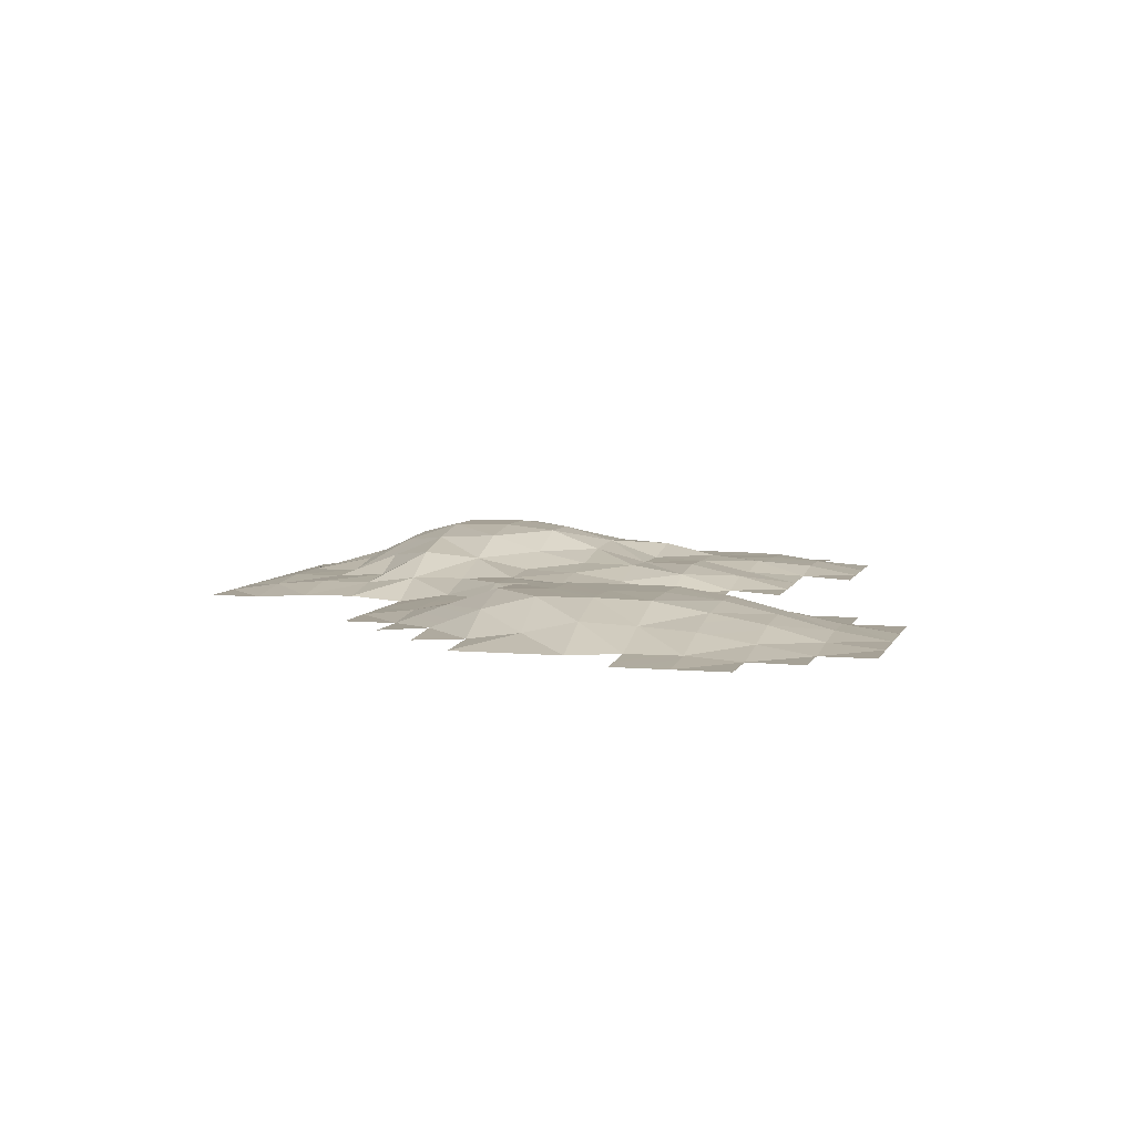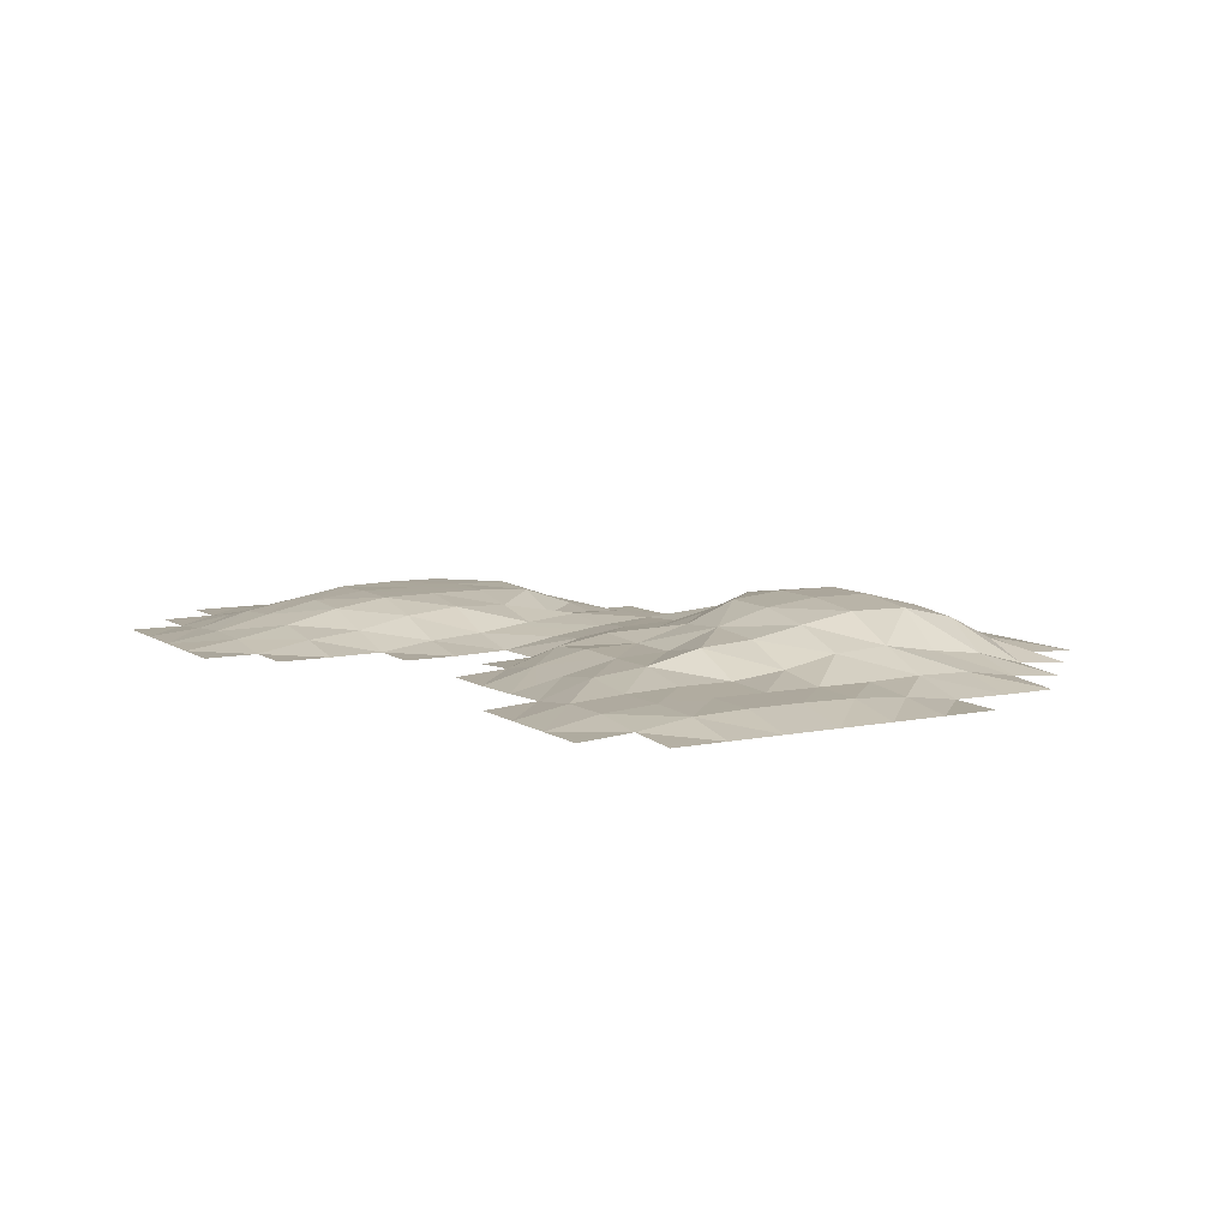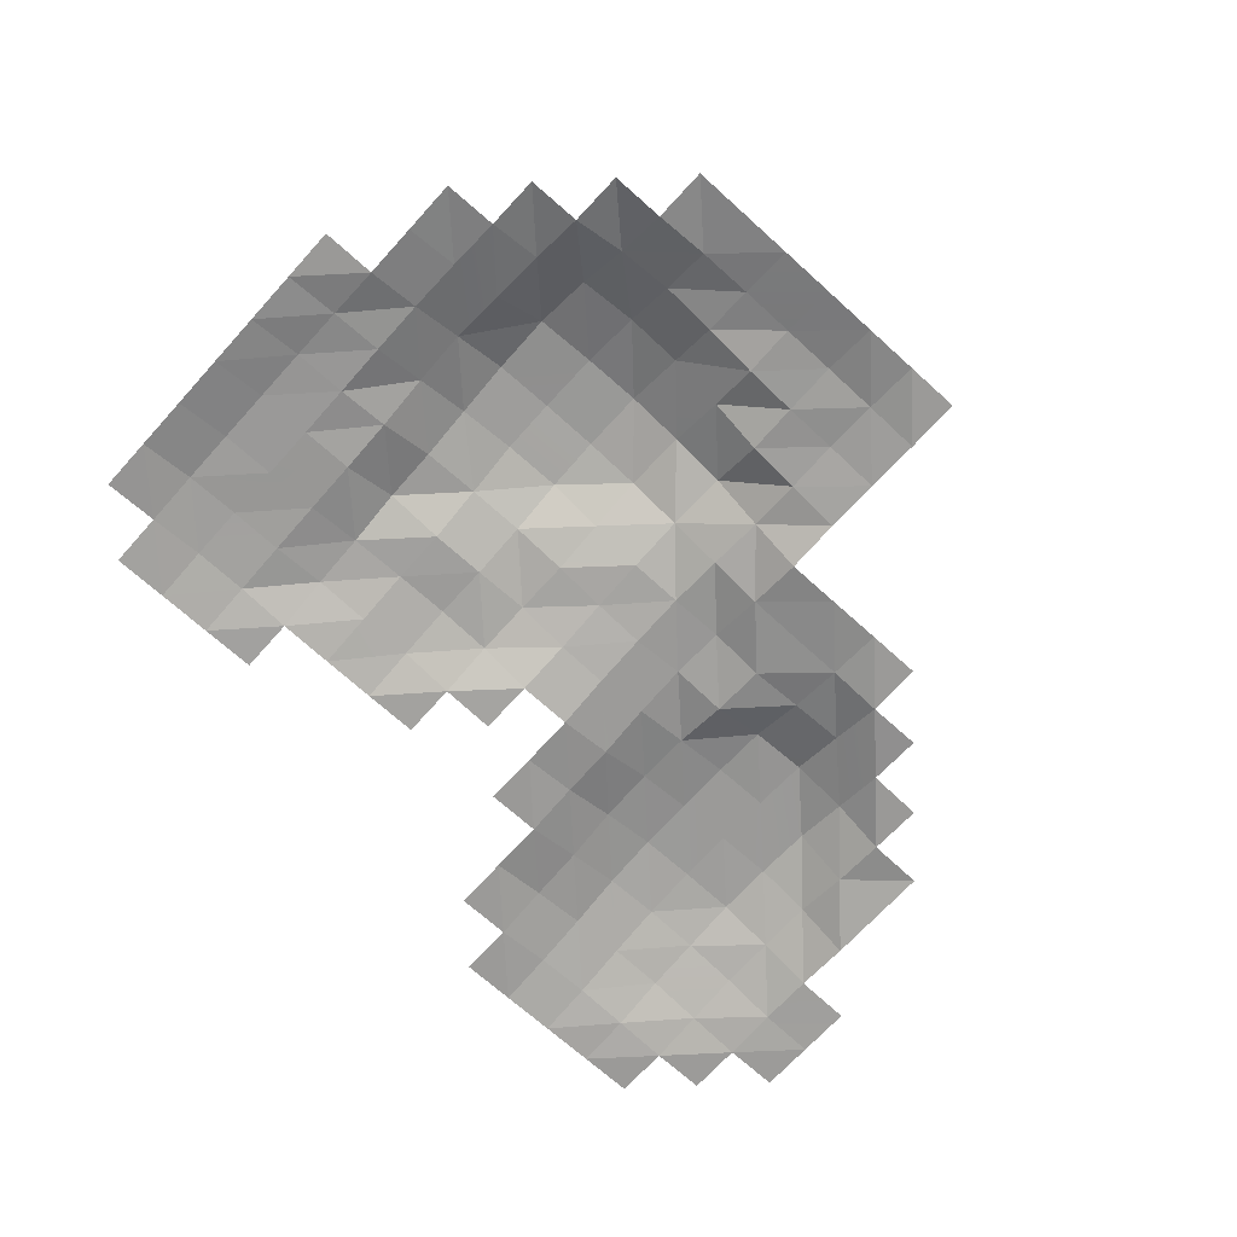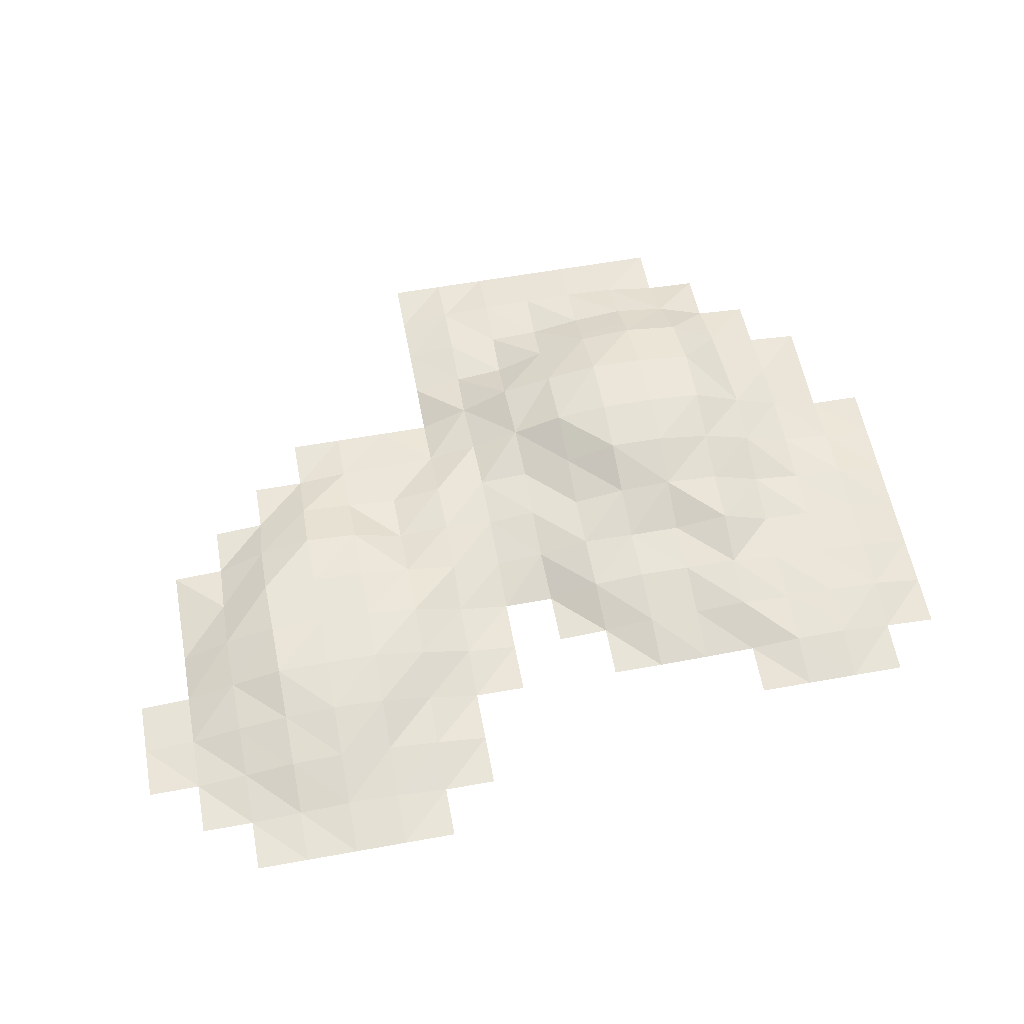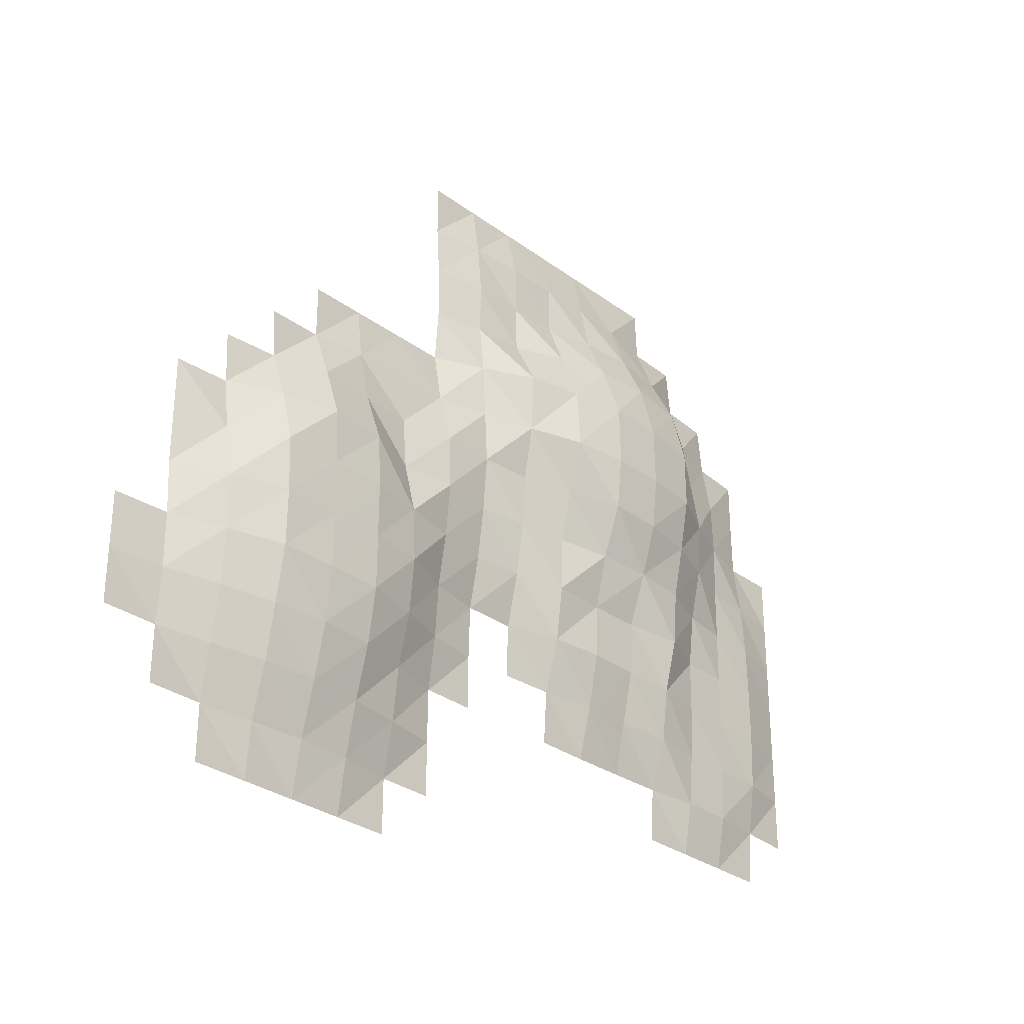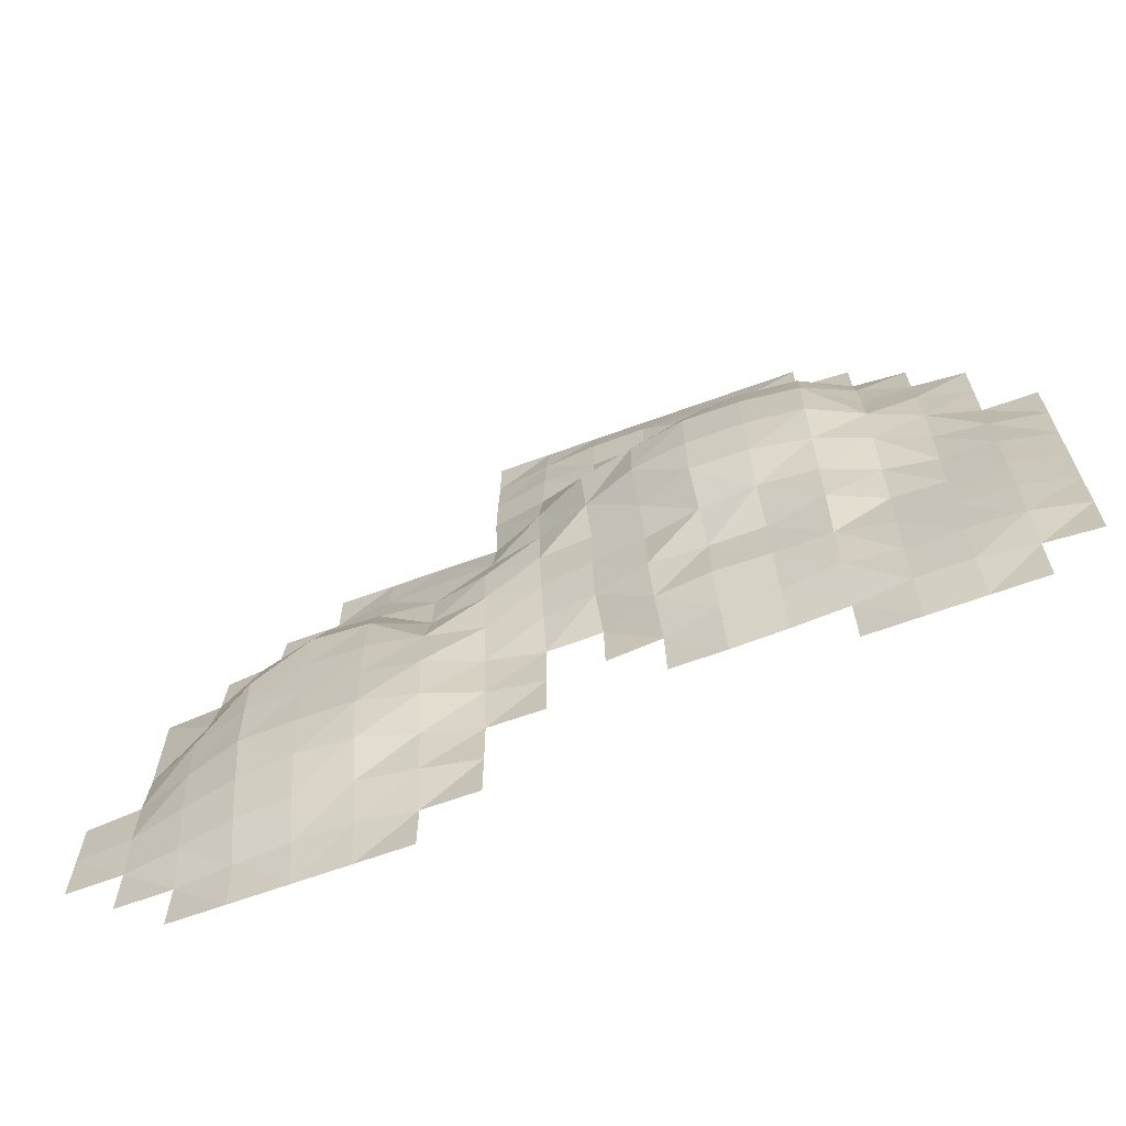
<metadata>
{"format":"obj","ext":"obj","renderer":"f3d","projection":"perspective","resolution":1024,"background":"white","views":[{"elev":6.2,"azim":105.4,"up":"+Y"},{"elev":8.2,"azim":-120.1,"up":"+Y"},{"elev":-69.4,"azim":-42.2,"up":"+Y"},{"elev":58.0,"azim":169.4,"up":"+Y"},{"elev":-30.4,"azim":133.1,"up":"+Z"},{"elev":-66.5,"azim":-160.0,"up":"+Z"}]}
</metadata>
<code>
o SM_Env_GroundMounds_03
v -144.7 -24.86 289.5
v -144.7 -17.36 249
v -186.1 -24.86 289.5
v -186.1 -23.38 248.3
v -103.4 -24.86 289.5
v -62.03 -24.86 289.5
v -103.1 -15.39 248.9
v -61.8 -14.99 248.4
v 20.68 -24.86 289.5
v 20.68 -18.73 248.1
v -20.68 -24.86 289.5
v -20.65 -15.25 248.1
v 62.03 -24.86 289.5
v 62.03 -24.86 248.1
v -227.6 -21.97 207
v -229.4 -11.09 166.8
v -268.8 -24.86 206.8
v -269 -21.53 165.5
v -187.3 -8.856 210.1
v -227.4 -24.86 248.1
v -144.7 -4.539 211.6
v -145.3 12.87 174.6
v -190.1 9.459 172.3
v -102.3 -7.882 210.4
v -60.88 -14.14 208.6
v -101.7 9.342 174.3
v -59.48 -0.01866 171.6
v -20.14 -14.9 207.4
v 20.76 -15.04 206.8
v -18.79 -12.43 168.3
v 21.54 -15.04 166.5
v 62.03 -22.27 206.8
v 62.1 -21.63 165.5
v -269.8 -15.14 124.4
v -310.1 -24.86 165.4
v -310.1 -24.86 124.1
v -230.9 -5.933 125.5
v -232 1.095 83.12
v -270.2 -14.03 82.76
v -310.1 -24.36 82.7
v -191.9 19.63 128.5
v -145.9 24.33 129.2
v -191.4 20.4 82.62
v -146.2 24.86 82.28
v -102.2 24.34 129.7
v -59.18 16.77 129.4
v -59.66 18.92 82.23
v -102.4 24.86 82.16
v -16.95 7.703 128.5
v 22.78 -9.601 126
v -18.94 3.624 83.25
v 21.14 -9.019 83.62
v 62.03 -24.86 124.1
v 103.4 -24.86 124.1
v 62 -17.97 83.18
v 103.4 -18.85 82.7
v 186.1 -24.86 124.1
v 186.1 -24.86 82.7
v 144.7 -24.86 124.1
v 144.7 -19.95 82.7
v -351.5 -24.86 82.7
v -351.5 -24.86 41.35
v -310.2 -18.9 41.33
v -351.5 -24.86 -0.000126
v -310.1 -16.08 -0.000124
v -270.1 -14.97 41.07
v -231.1 -1.067 40.71
v -269.5 -14.9 -0.3136
v -229.9 -9.229 -0.4398
v -190.4 13.52 40.52
v -146.4 20.44 40.93
v -145.3 9.139 -0.1332
v -189.4 6.175 -0.05773
v -102 20.79 41.15
v -60.38 6.288 41.56
v -102.4 5.741 0.743
v -60.07 -2.423 1.3
v -20.17 -4.842 41.43
v 20.35 -7.544 41.64
v -19.33 -6.448 -0.1739
v 20.22 -10.95 -0.6022
v 61.65 -7.106 41.88
v 103.4 -14.88 41.35
v 103.2 -11.67 0.1447
v 60.92 -6.452 0.1857
v 144.7 -11.27 41.77
v 186.8 -9.548 42.3
v 144.2 2.558 0.8485
v 187.6 4.338 1.584
v 227.4 -24.86 82.7
v 227.8 -21.44 41.63
v 268.8 -24.86 41.35
v 269 -22.41 0.1193
v 230 -6.155 1.693
v -351.5 -24.86 -41.35
v -310.1 -15.23 -41.35
v -351.5 -24.86 -82.7
v -310.1 -15.22 -82.7
v -269.1 -14.87 -41.48
v -229.4 -13.51 -41.8
v -268.9 -14.87 -82.75
v -228.8 -13.44 -83.15
v -189.1 3.561 -41.73
v -144.8 -4.888 -41.18
v -187.8 -5.857 -83.74
v -144.8 -6.563 -82.83
v -103 -4.915 -41.1
v -60.15 -3.196 -41.04
v -61.19 -9.77 -82.96
v -103 -5.73 -82.93
v -18.87 -12.44 -41.74
v 20.13 -16.31 -41.78
v 20.58 -23.77 -82.73
v -20.51 -23.3 -82.76
v 60.95 -10.42 -41.27
v 102.7 -2.106 -41.16
v 102.3 -0.5706 -82.97
v 62.03 -15.94 -82.7
v 144.2 5.013 -41.09
v 186.6 5.104 -40.8
v 186.1 5.118 -82.74
v 144.4 5.091 -82.8
v 230 4.494 -39.79
v 270.1 -16.48 -40.65
v 270.5 -6.993 -82.26
v 229 4.92 -82.3
v 310.1 -24.86 -0.000126
v 310.1 -24.86 -41.35
v 310.1 -24.86 -82.7
v -310.1 -16.46 -124.1
v -351.5 -24.86 -124.1
v -310.1 -22.2 -165.4
v -351.5 -24.86 -165.4
v -268.8 -14.9 -124.1
v -228.1 -14.94 -124.4
v -268.8 -17.41 -165.4
v -227.6 -17.57 -165.6
v -187 -10.11 -125
v -144.7 -15.51 -124.1
v -186.2 -22.36 -165.6
v -144.7 -24.04 -165.4
v -103.3 -14.46 -124.2
v -62.01 -22.21 -124.1
v -103.4 -24.86 -165.4
v -62.03 -24.86 -165.4
v -20.68 -24.86 -124.1
v 62.03 -18.78 -124.1
v 20.68 -24.86 -124.1
v 102.3 -4.6 -124.7
v 103.1 -13.19 -165.6
v 62.03 -24.43 -165.4
v 20.68 -24.86 -165.4
v 144.2 4.638 -124.8
v 186.2 5.001 -124.7
v 186.2 0.5912 -166.6
v 144.2 -1.396 -166.5
v 228.5 3.766 -124.7
v 269.9 -8.724 -124.2
v 228.2 -3.316 -166.3
v 269.3 -11.56 -165.6
v 310.1 -22.13 -124.1
v 351.5 -24.86 -124.1
v 310.1 -21.79 -165.4
v 351.5 -24.86 -165.4
v -268.8 -24.86 -206.8
v -310.1 -24.86 -206.8
v -227.4 -24.86 -206.8
v -186.1 -24.86 -206.8
v 103.4 -17.39 -206.8
v 62.03 -24.86 -206.8
v 103.4 -24.82 -248.1
v 62.03 -24.86 -248.1
v 144.5 -11.23 -207.2
v 186.2 -8.145 -207.5
v 186.1 -18.25 -248.1
v 144.7 -19.09 -248.1
v 227.7 -10.5 -207.2
v 268.8 -18.46 -206.8
v 227.4 -21.17 -248.1
v 268.8 -24.86 -248.1
v 310.1 -24.45 -206.8
v 351.5 -24.86 -206.8
v 310.1 -24.86 -248.1
v 144.7 -24.86 -289.5
v 103.4 -24.86 -289.5
v 186.1 -24.86 -289.5
v 227.4 -24.86 -289.5
v 268.8 -24.86 -289.5
f 1 2 3
f 3 2 4
f 5 6 7
f 7 6 8
f 1 5 2
f 2 5 7
f 9 10 11
f 11 10 12
f 6 11 8
f 8 11 12
f 13 14 9
f 9 14 10
f 15 16 17
f 17 16 18
f 4 19 20
f 20 19 15
f 4 2 19
f 19 2 21
f 21 22 19
f 19 22 23
f 19 23 15
f 15 23 16
f 2 7 21
f 21 7 24
f 7 8 24
f 24 8 25
f 24 25 26
f 26 25 27
f 24 26 21
f 21 26 22
f 8 12 25
f 25 12 28
f 12 10 28
f 28 10 29
f 28 29 30
f 30 29 31
f 25 28 27
f 27 28 30
f 14 32 10
f 10 32 29
f 29 32 31
f 31 32 33
f 18 34 35
f 35 34 36
f 16 37 18
f 18 37 34
f 37 38 34
f 34 38 39
f 34 39 36
f 36 39 40
f 23 41 16
f 16 41 37
f 22 42 23
f 23 42 41
f 41 42 43
f 43 42 44
f 37 41 38
f 38 41 43
f 26 45 22
f 22 45 42
f 27 46 26
f 26 46 45
f 46 47 45
f 45 47 48
f 45 48 42
f 42 48 44
f 30 49 27
f 27 49 46
f 30 31 49
f 49 31 50
f 49 50 51
f 51 50 52
f 49 51 46
f 46 51 47
f 31 33 50
f 50 33 53
f 53 54 55
f 55 54 56
f 53 55 50
f 50 55 52
f 57 58 59
f 59 58 60
f 59 60 54
f 54 60 56
f 61 40 62
f 62 40 63
f 62 63 64
f 64 63 65
f 40 39 63
f 63 39 66
f 38 67 39
f 39 67 66
f 66 67 68
f 68 67 69
f 63 66 65
f 65 66 68
f 43 70 38
f 38 70 67
f 44 71 43
f 43 71 70
f 71 72 70
f 70 72 73
f 70 73 67
f 67 73 69
f 44 48 71
f 71 48 74
f 48 47 74
f 74 47 75
f 74 75 76
f 76 75 77
f 71 74 72
f 72 74 76
f 47 51 75
f 75 51 78
f 52 79 51
f 51 79 78
f 78 79 80
f 80 79 81
f 75 78 77
f 77 78 80
f 55 82 52
f 52 82 79
f 56 83 55
f 55 83 82
f 83 84 82
f 82 84 85
f 82 85 79
f 79 85 81
f 56 60 83
f 83 60 86
f 58 87 60
f 60 87 86
f 86 87 88
f 88 87 89
f 83 86 84
f 84 86 88
f 90 91 58
f 58 91 87
f 92 93 91
f 91 93 94
f 91 94 87
f 87 94 89
f 64 65 95
f 95 65 96
f 95 96 97
f 97 96 98
f 65 68 96
f 96 68 99
f 68 69 99
f 99 69 100
f 99 100 101
f 101 100 102
f 96 99 98
f 98 99 101
f 73 103 69
f 69 103 100
f 73 72 103
f 103 72 104
f 103 104 105
f 105 104 106
f 103 105 100
f 100 105 102
f 76 107 72
f 72 107 104
f 77 108 76
f 76 108 107
f 108 109 107
f 107 109 110
f 104 107 106
f 106 107 110
f 77 80 108
f 108 80 111
f 80 81 111
f 111 81 112
f 112 113 111
f 111 113 114
f 108 111 109
f 109 111 114
f 85 115 81
f 81 115 112
f 84 116 85
f 85 116 115
f 116 117 115
f 115 117 118
f 115 118 112
f 112 118 113
f 84 88 116
f 116 88 119
f 89 120 88
f 88 120 119
f 120 121 119
f 119 121 122
f 119 122 116
f 116 122 117
f 94 123 89
f 89 123 120
f 93 124 94
f 94 124 123
f 124 125 123
f 123 125 126
f 123 126 120
f 120 126 121
f 93 127 124
f 124 127 128
f 128 129 124
f 124 129 125
f 98 130 97
f 97 130 131
f 130 132 131
f 131 132 133
f 98 101 130
f 130 101 134
f 101 102 134
f 134 102 135
f 134 135 136
f 136 135 137
f 134 136 130
f 130 136 132
f 102 105 135
f 135 105 138
f 105 106 138
f 138 106 139
f 138 139 140
f 140 139 141
f 135 138 137
f 137 138 140
f 110 142 106
f 106 142 139
f 110 109 142
f 142 109 143
f 142 143 144
f 144 143 145
f 139 142 141
f 141 142 144
f 109 114 143
f 143 114 146
f 118 147 113
f 113 147 148
f 117 149 118
f 118 149 147
f 149 150 147
f 147 150 151
f 147 151 148
f 148 151 152
f 122 153 117
f 117 153 149
f 121 154 122
f 122 154 153
f 154 155 153
f 153 155 156
f 153 156 149
f 149 156 150
f 126 157 121
f 121 157 154
f 125 158 126
f 126 158 157
f 157 158 159
f 159 158 160
f 154 157 155
f 155 157 159
f 129 161 125
f 125 161 158
f 161 162 163
f 163 162 164
f 161 163 158
f 158 163 160
f 136 165 132
f 132 165 166
f 136 137 165
f 165 137 167
f 137 140 167
f 167 140 168
f 150 169 151
f 151 169 170
f 169 171 170
f 170 171 172
f 156 173 150
f 150 173 169
f 155 174 156
f 156 174 173
f 174 175 173
f 173 175 176
f 173 176 169
f 169 176 171
f 155 159 174
f 174 159 177
f 159 160 177
f 177 160 178
f 177 178 179
f 179 178 180
f 174 177 175
f 175 177 179
f 160 163 178
f 178 163 181
f 163 164 181
f 181 164 182
f 178 181 180
f 180 181 183
f 176 184 171
f 171 184 185
f 175 186 176
f 176 186 184
f 175 179 186
f 186 179 187
f 179 180 187
f 187 180 188

</code>
